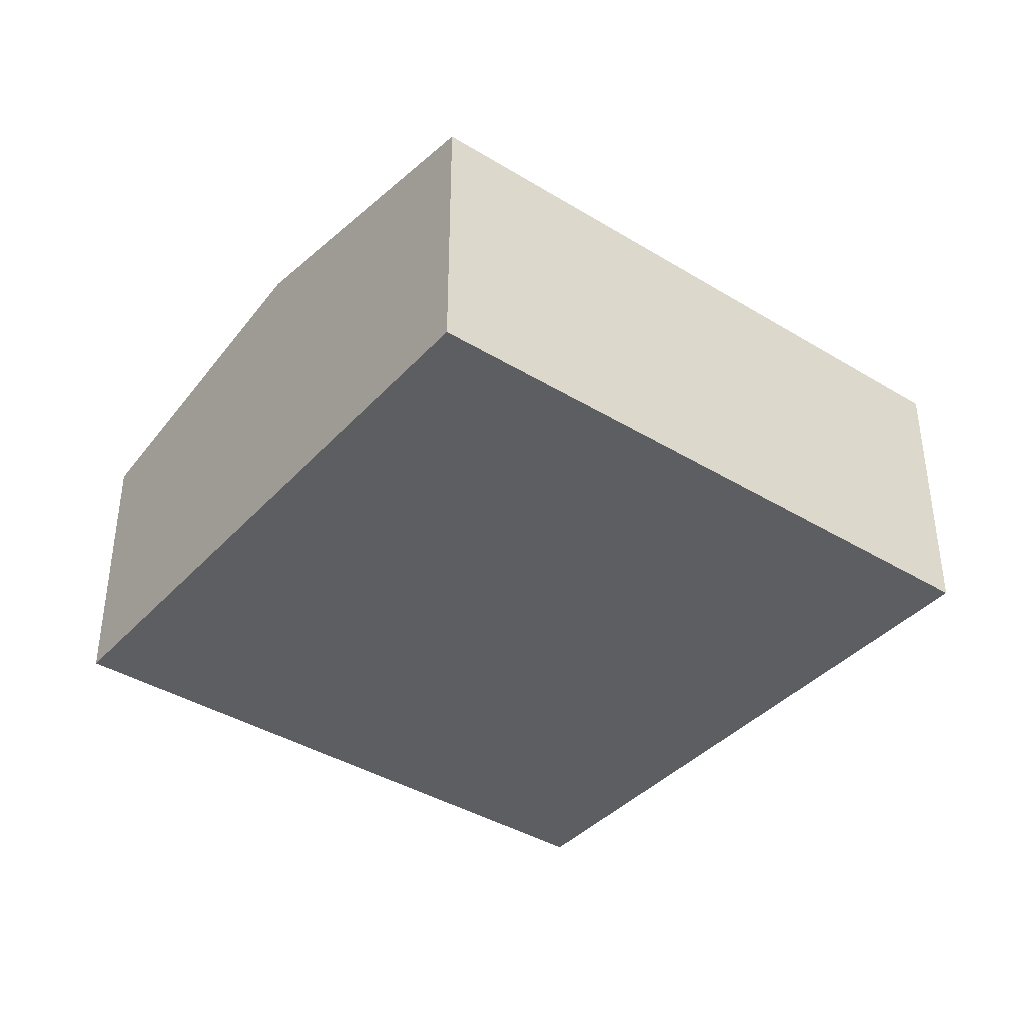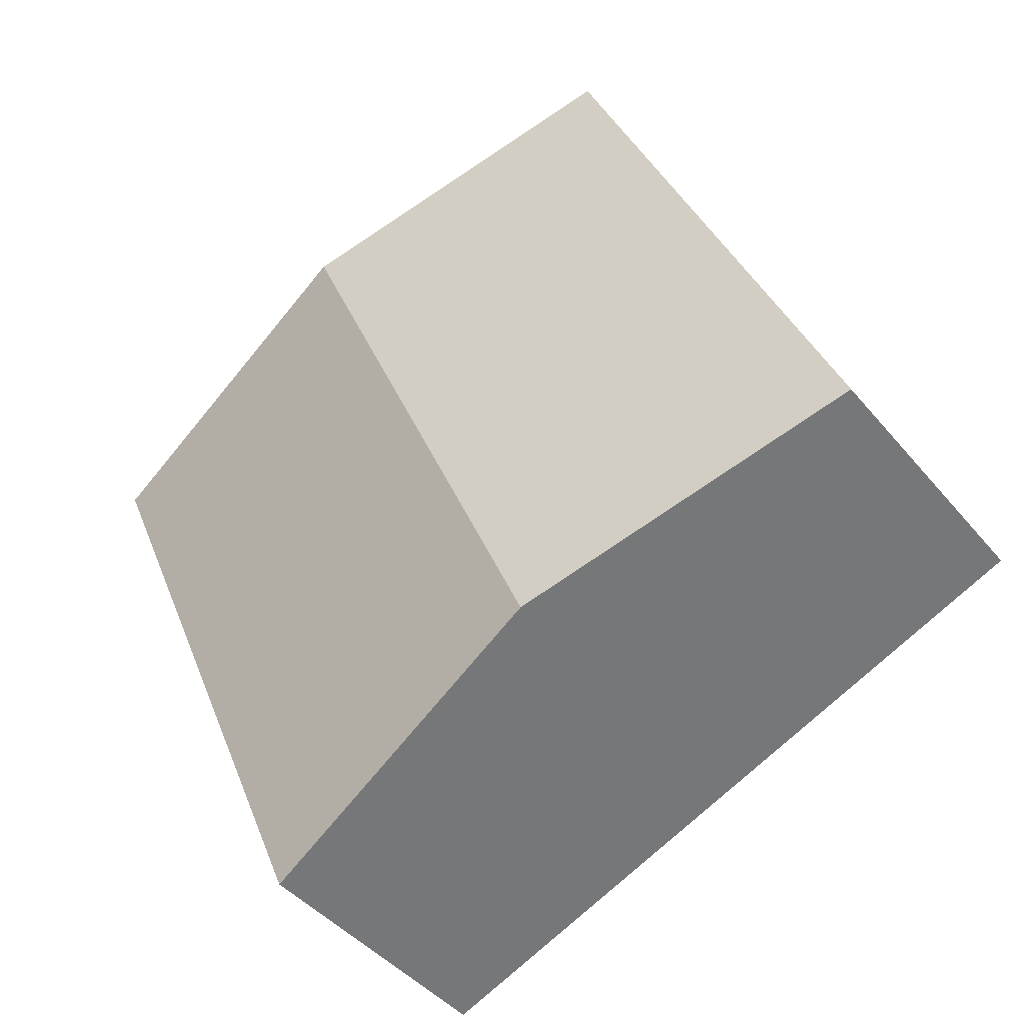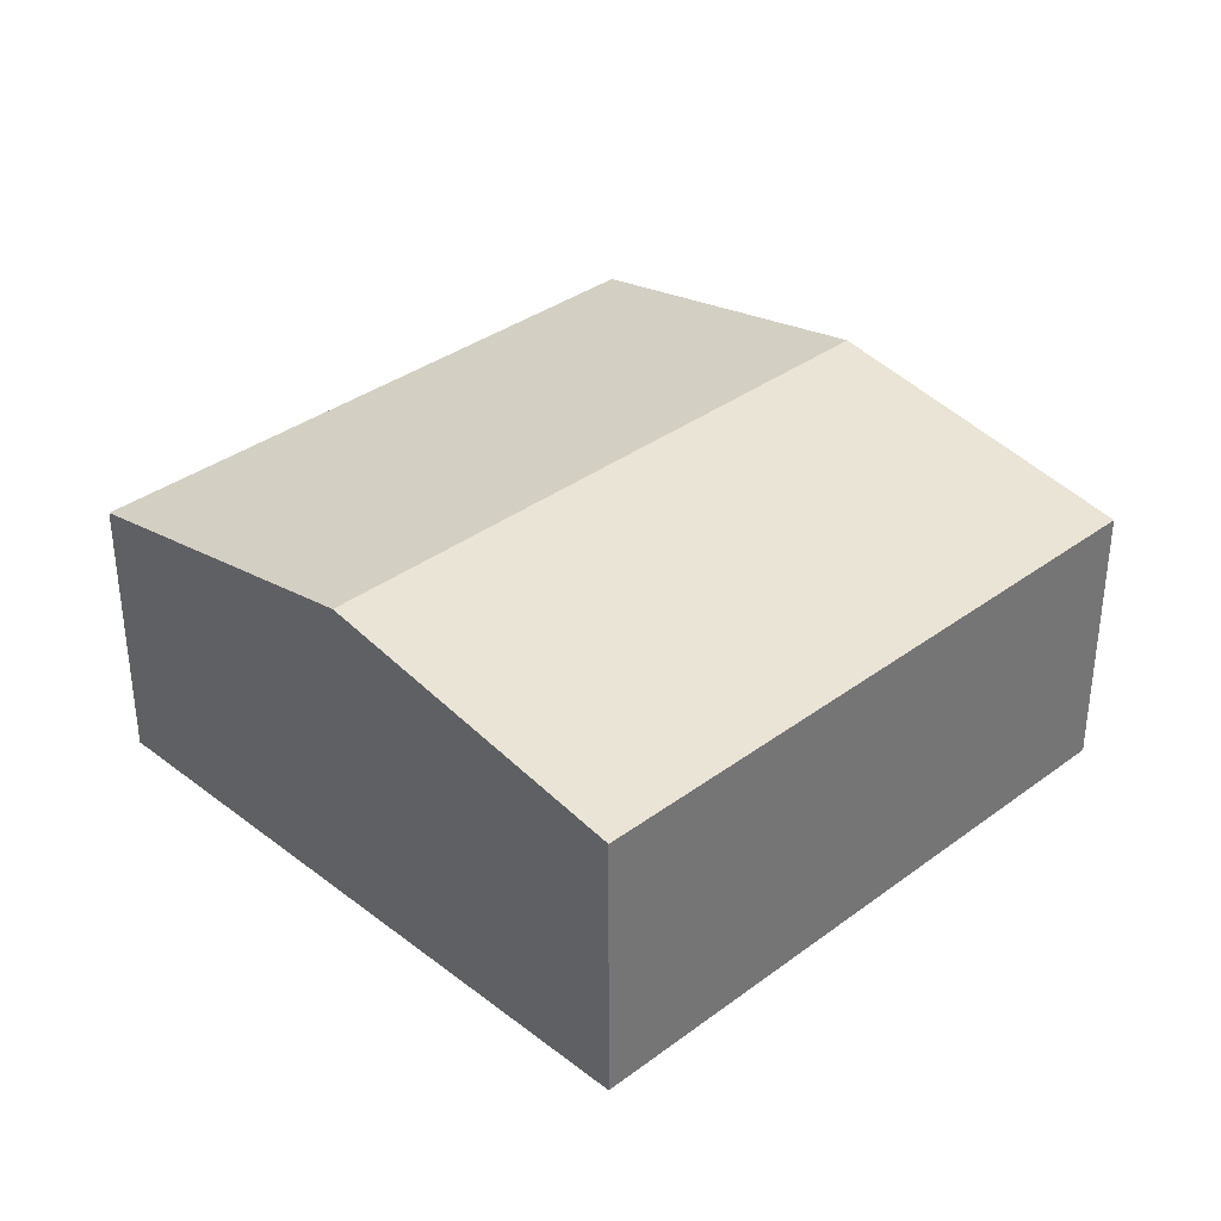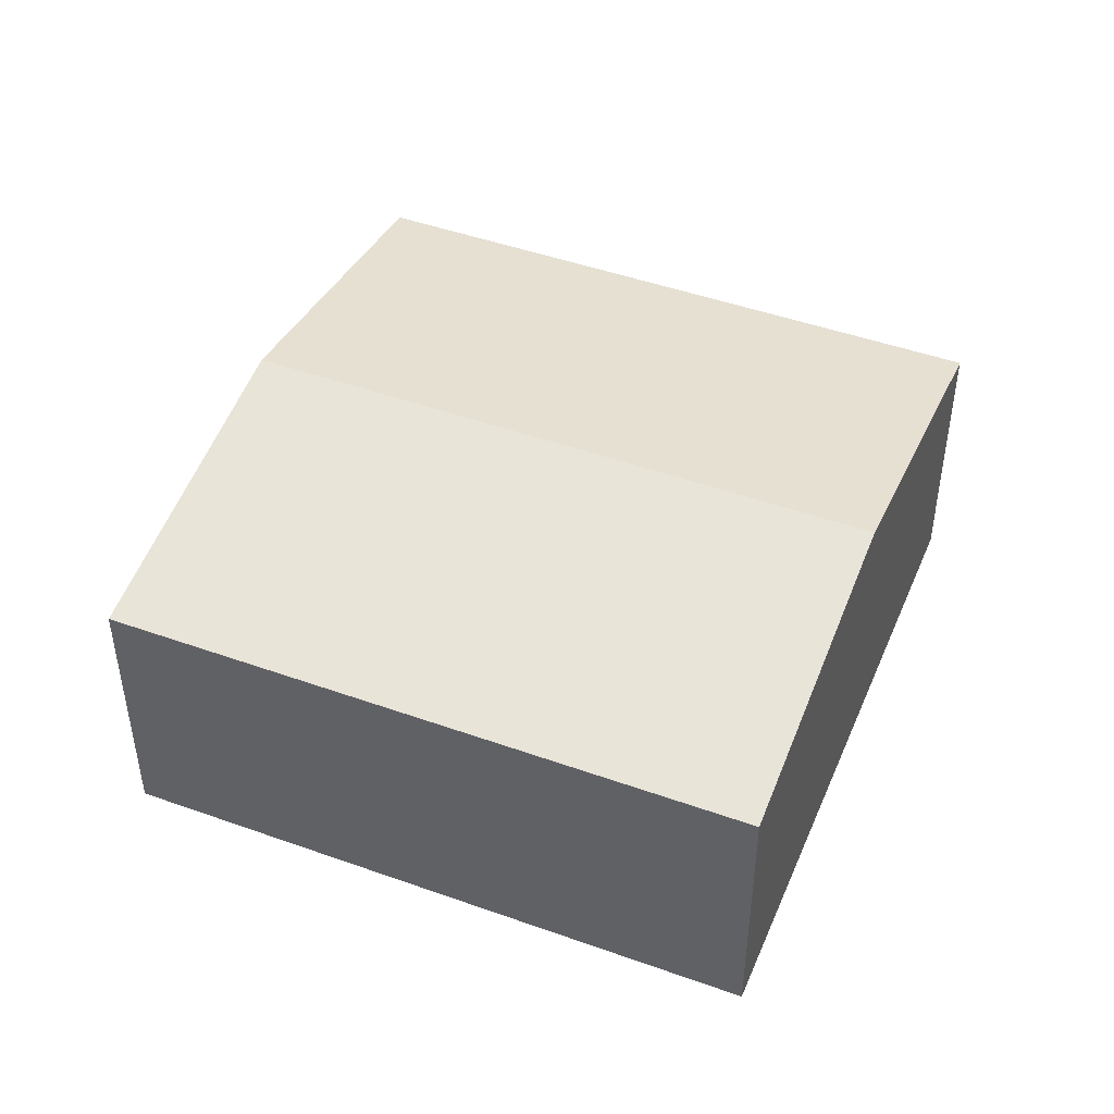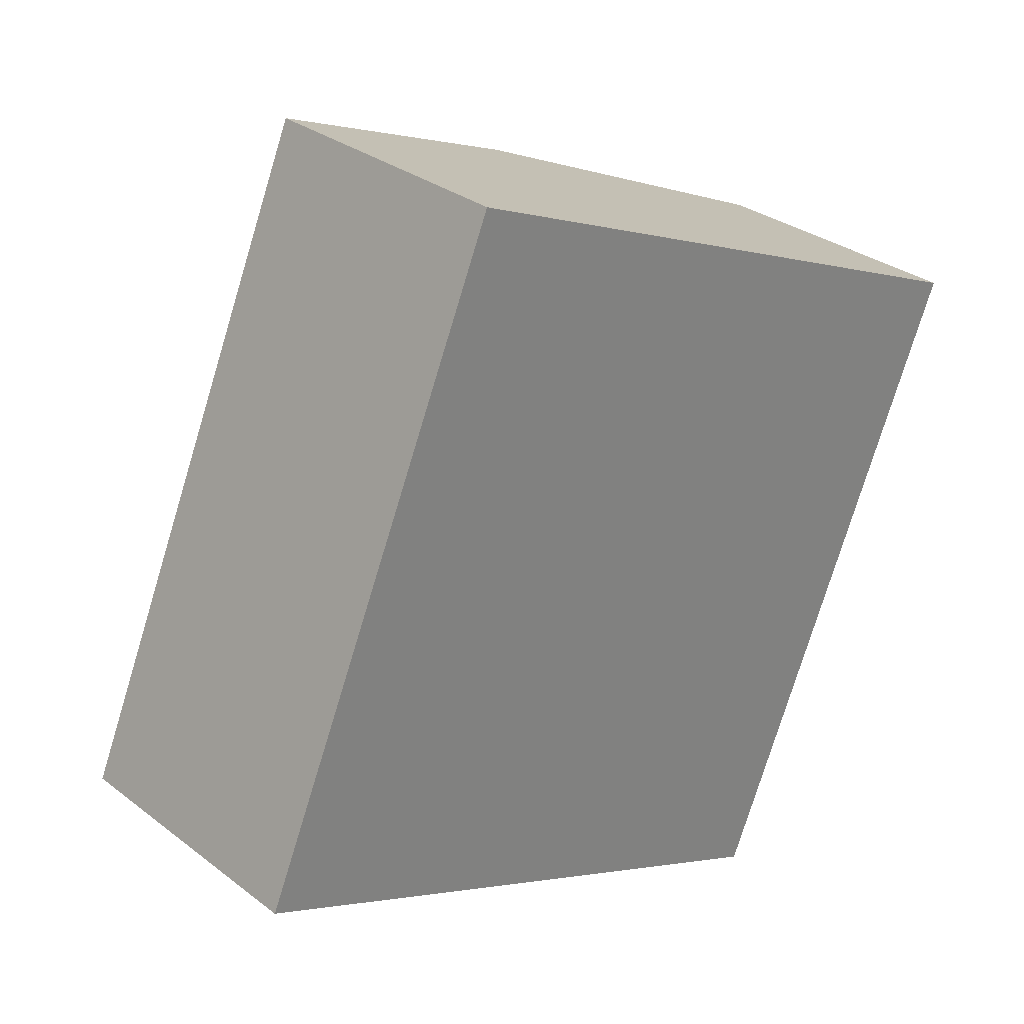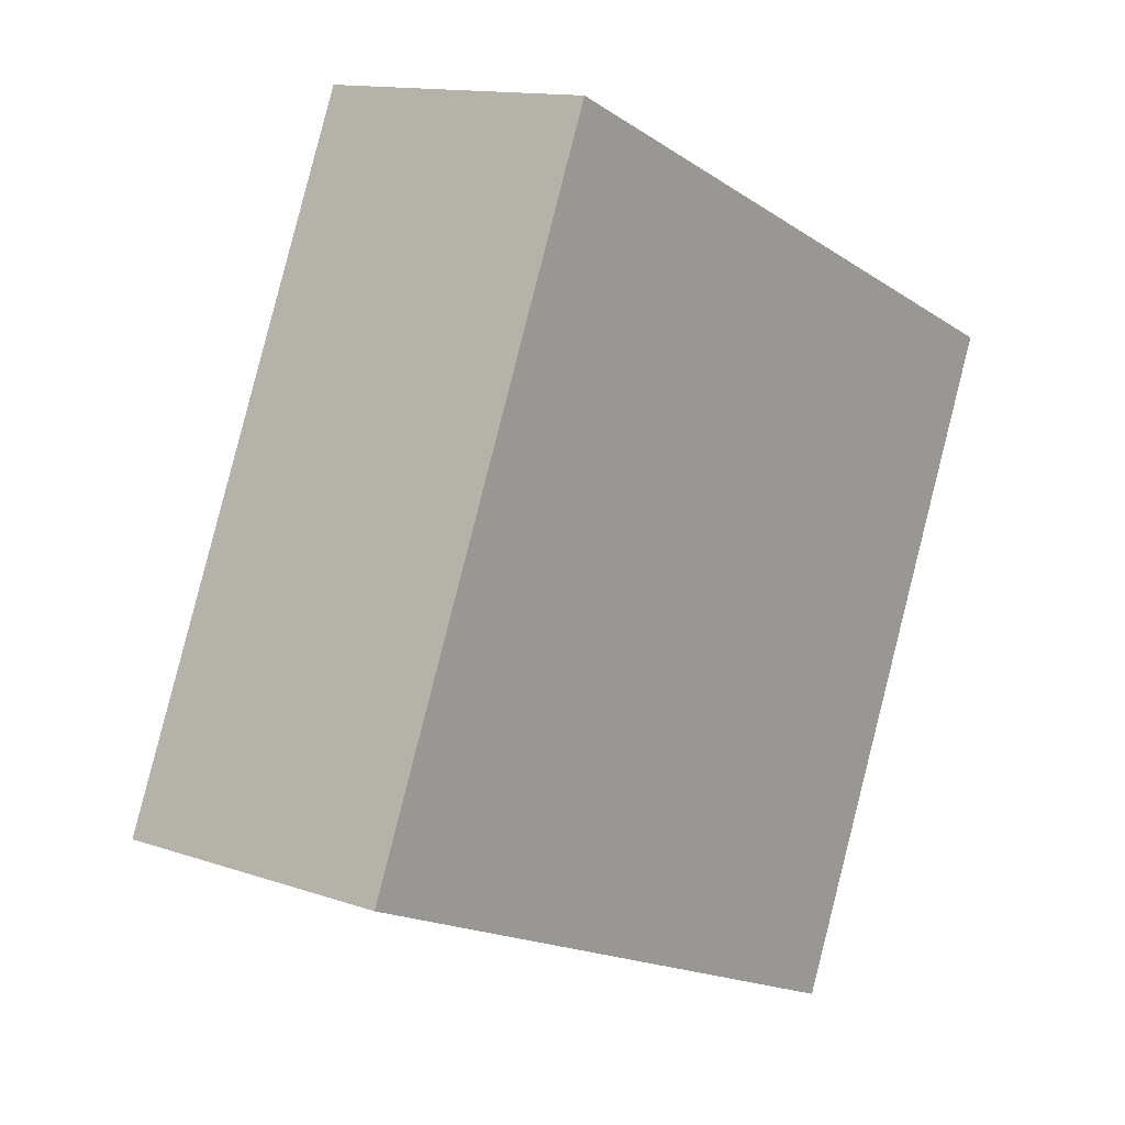
<metadata>
{"format":"obj","ext":"obj","renderer":"f3d","projection":"perspective","resolution":1024,"background":"white","views":[{"elev":-39.3,"azim":-104.3,"up":"+Y"},{"elev":-42.6,"azim":-144.0,"up":"+Z"},{"elev":35.3,"azim":68.5,"up":"+Y"},{"elev":46.5,"azim":135.2,"up":"+Y"},{"elev":30.3,"azim":-42.2,"up":"+Z"},{"elev":12.9,"azim":-51.2,"up":"+Z"}]}
</metadata>
<code>
v  5.448 2.422 -2.316
v  5.017 2.934 4.235
v  7.741 2.422 3.077
v  2.724 2.934 -1.158
v  2.293 2.422 5.393
v  0 2.422 1.483e-16
v  0 0 0
v  2.293 -3.302e-16 5.393
v  5.017 -2.593e-16 4.235
v  7.741 -1.884e-16 3.077
v  5.448 1.418e-16 -2.316
v  2.724 7.091e-17 -1.158
g defaultobject
f 1 2 3
f 2 1 4
f 5 4 6
f 4 5 2
f 7 5 6
f 5 7 8
f 8 2 5
f 2 8 9
f 2 9 3
f 3 9 10
f 10 1 3
f 1 10 11
f 4 7 6
f 7 4 12
f 12 4 1
f 12 1 11
f 9 11 10
f 11 9 8
f 11 8 12
f 12 8 7

</code>
